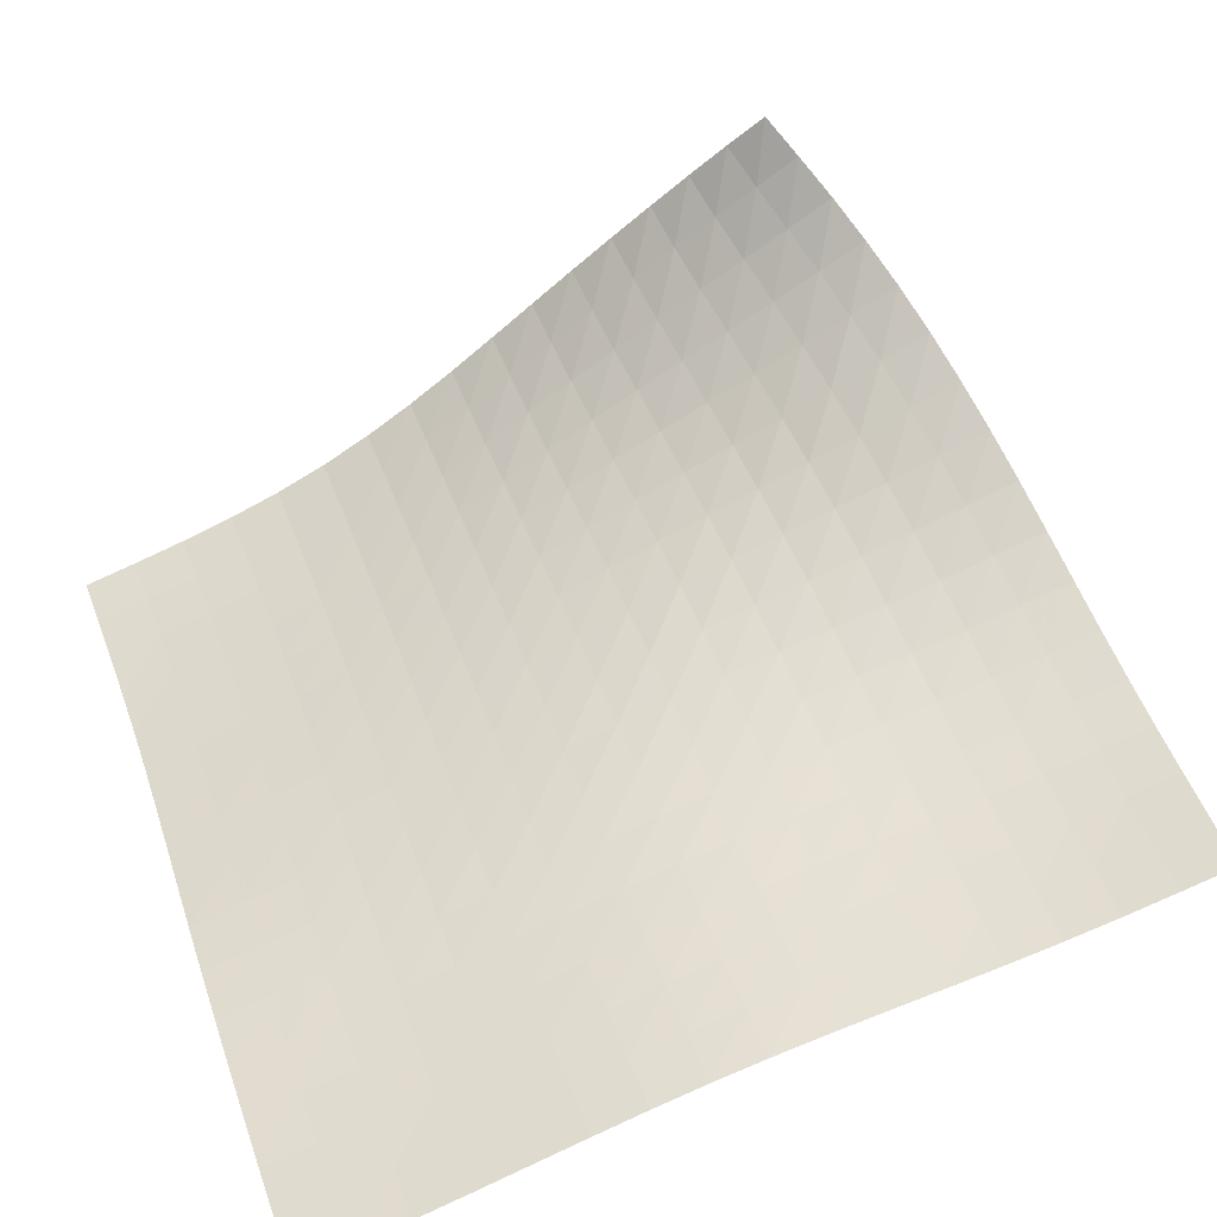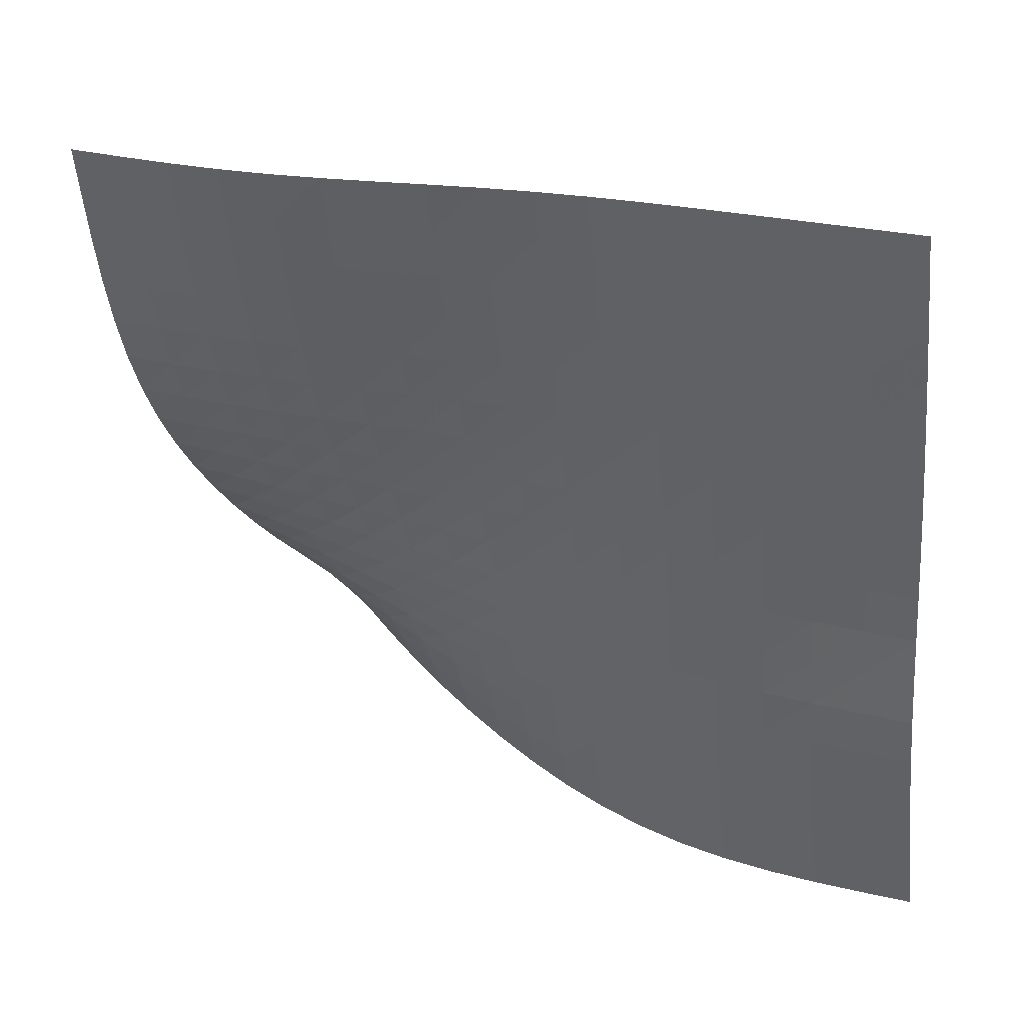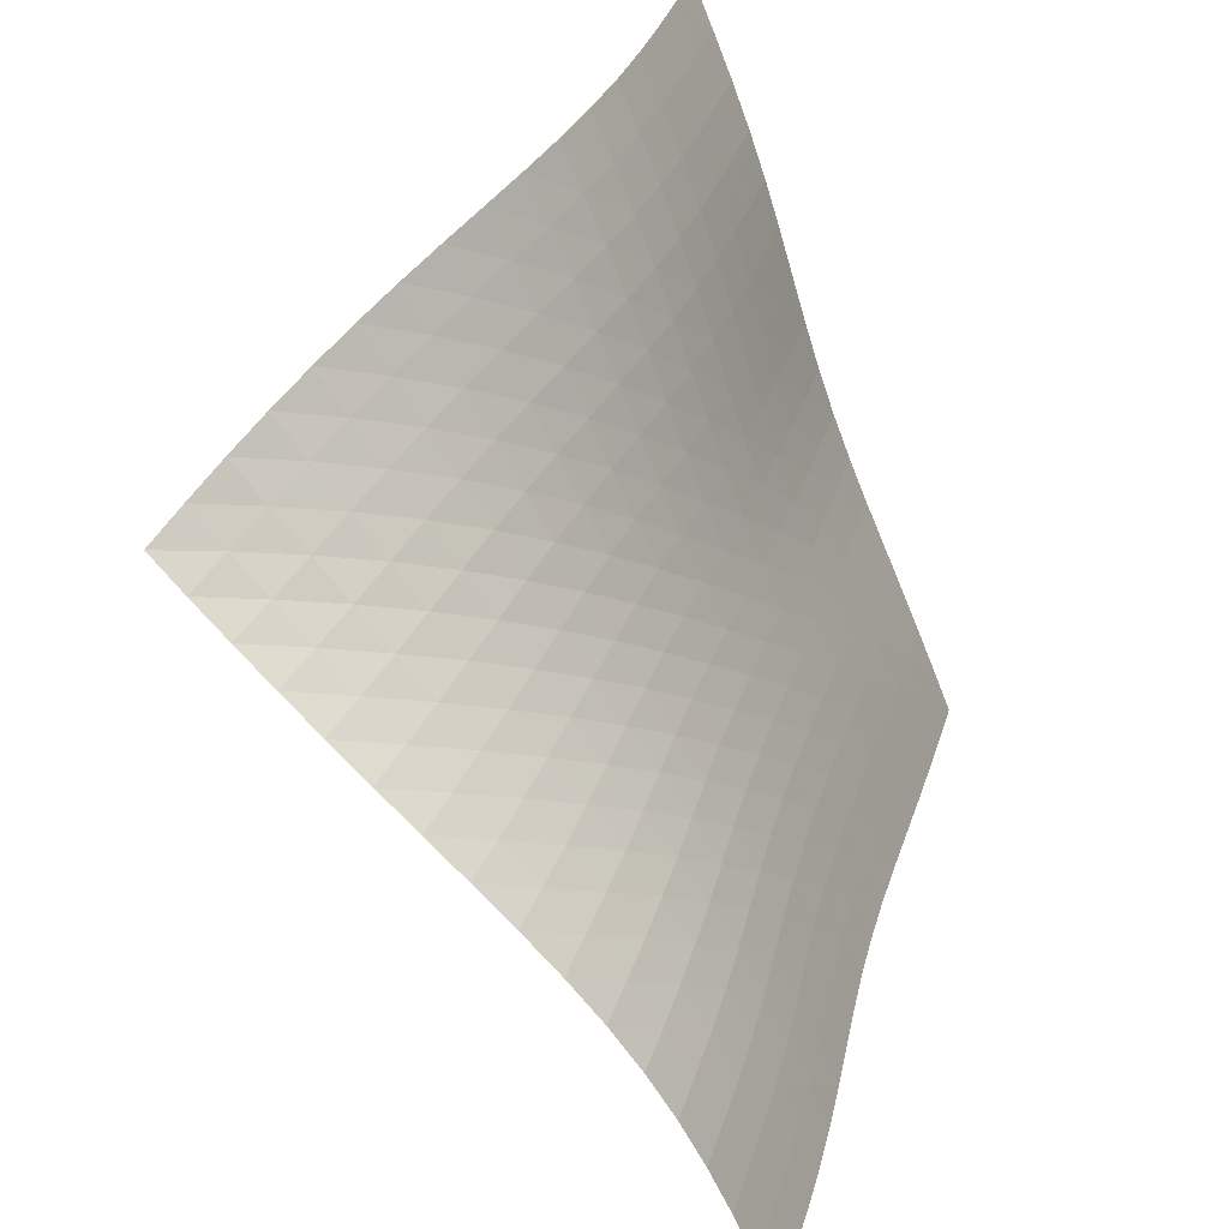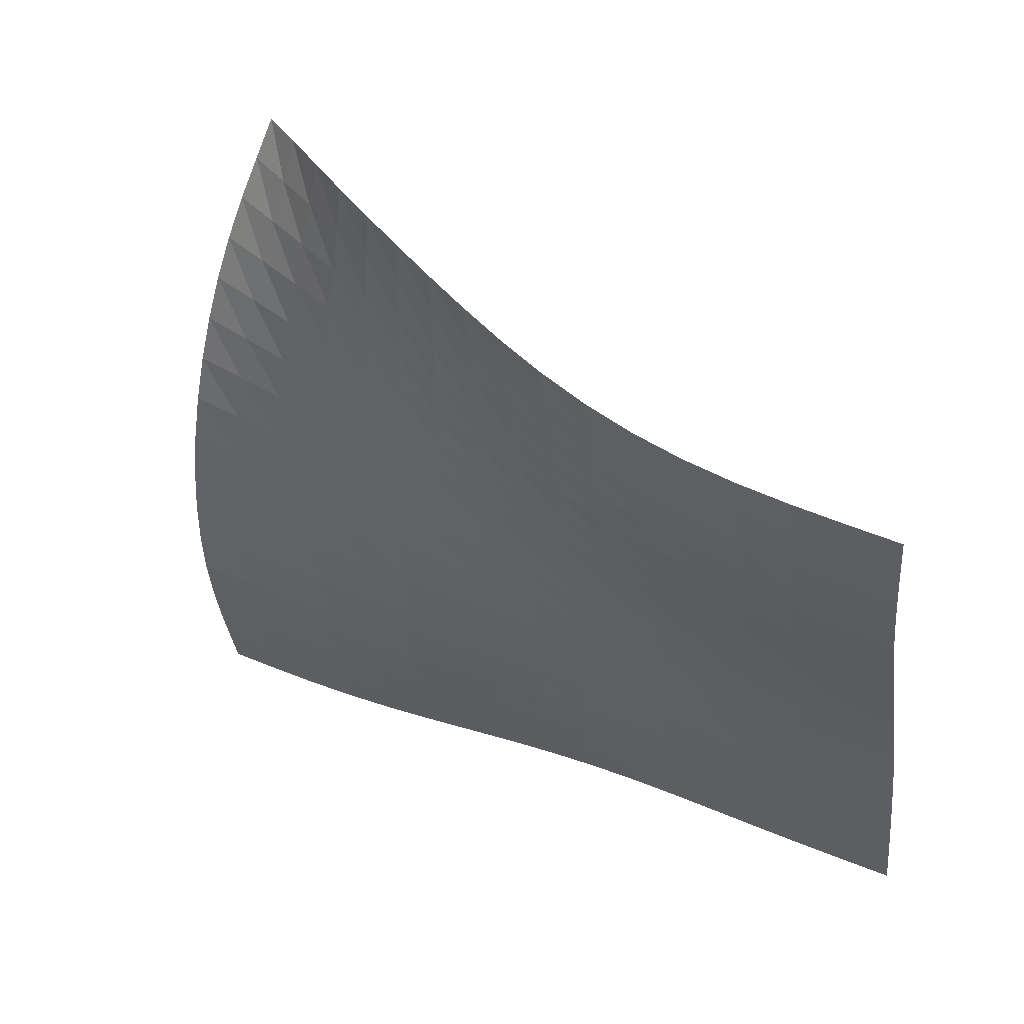
<metadata>
{"format":"obj","ext":"obj","renderer":"f3d","projection":"perspective","resolution":1024,"background":"white","views":[{"elev":24.3,"azim":163.8,"up":"+Y"},{"elev":-71.1,"azim":91.4,"up":"+Y"},{"elev":32.5,"azim":-94.4,"up":"+Z"},{"elev":-8.8,"azim":9.9,"up":"+Y"}]}
</metadata>
<code>
v -6.502 0.0009415 6.502
v 3.245 -7.455 9.697
v -9.697 -7.455 -3.245
v 2.573 -11.71 -2.573
v -9.649 -7.16 -2.487
v -9.598 -6.855 -1.731
v -9.537 -6.527 -0.9837
v -9.461 -6.163 -0.2517
v -9.362 -5.754 0.4566
v -9.238 -5.296 1.135
v -9.085 -4.796 1.781
v -8.902 -4.263 2.396
v -8.69 -3.711 2.984
v -8.45 -3.152 3.549
v -8.181 -2.595 4.094
v -7.886 -2.047 4.618
v -7.565 -1.511 5.12
v -7.22 -0.9892 5.595
v -6.859 -0.4842 6.05
v -6.05 -0.4842 6.859
v -5.595 -0.9892 7.22
v -5.12 -1.511 7.565
v -4.618 -2.047 7.886
v -4.094 -2.595 8.181
v -3.549 -3.152 8.45
v -2.984 -3.711 8.69
v -2.396 -4.263 8.902
v -1.781 -4.796 9.085
v -1.135 -5.296 9.238
v -0.4566 -5.754 9.362
v 0.2517 -6.163 9.461
v 0.9837 -6.527 9.537
v 1.731 -6.855 9.598
v 2.487 -7.16 9.649
v 3.177 -7.749 8.944
v 3.113 -8.032 8.187
v 3.058 -8.298 7.425
v 3.014 -8.542 6.656
v 2.981 -8.768 5.882
v 2.957 -8.984 5.103
v 2.937 -9.201 4.323
v 2.917 -9.43 3.545
v 2.892 -9.679 2.772
v 2.859 -9.95 2.003
v 2.82 -10.24 1.239
v 2.775 -10.54 0.4779
v 2.727 -10.84 -0.2836
v 2.677 -11.14 -1.046
v 2.626 -11.43 -1.81
v 1.81 -11.43 -2.626
v 1.046 -11.14 -2.677
v 0.2836 -10.84 -2.727
v -0.4779 -10.54 -2.775
v -1.239 -10.24 -2.82
v -2.003 -9.95 -2.859
v -2.772 -9.679 -2.892
v -3.545 -9.43 -2.917
v -4.323 -9.201 -2.937
v -5.103 -8.984 -2.957
v -5.882 -8.768 -2.981
v -6.656 -8.542 -3.014
v -7.425 -8.298 -3.058
v -8.187 -8.032 -3.113
v -8.944 -7.749 -3.177
v -6.335 -0.9775 6.335
v -6.643 -1.473 5.826
v -6.946 -1.974 5.306
v -7.234 -2.484 4.77
v -7.501 -3.003 4.218
v -7.746 -3.531 3.651
v -7.969 -4.063 3.07
v -8.168 -4.593 2.471
v -8.342 -5.109 1.85
v -8.489 -5.598 1.201
v -8.61 -6.049 0.5222
v -8.707 -6.456 -0.1854
v -8.783 -6.82 -0.9166
v -8.844 -7.148 -1.664
v -8.896 -7.453 -2.419
v -5.826 -1.473 6.643
v -6.082 -1.956 6.082
v -6.341 -2.438 5.517
v -6.592 -2.922 4.943
v -6.828 -3.413 4.358
v -7.048 -3.912 3.765
v -7.251 -4.417 3.163
v -7.435 -4.923 2.549
v -7.597 -5.419 1.918
v -7.737 -5.893 1.263
v -7.854 -6.335 0.5825
v -7.948 -6.738 -0.1251
v -8.024 -7.1 -0.8554
v -8.085 -7.429 -1.602
v -8.138 -7.735 -2.356
v -5.306 -1.974 6.946
v -5.517 -2.438 6.341
v -5.735 -2.897 5.735
v -5.95 -3.356 5.124
v -6.155 -3.817 4.506
v -6.349 -4.286 3.885
v -6.531 -4.762 3.259
v -6.698 -5.242 2.626
v -6.848 -5.717 1.982
v -6.979 -6.175 1.319
v -7.09 -6.606 0.6344
v -7.182 -7.002 -0.07428
v -7.257 -7.362 -0.804
v -7.32 -7.69 -1.549
v -7.374 -7.999 -2.302
v -4.77 -2.484 7.234
v -4.943 -2.922 6.592
v -5.124 -3.356 5.95
v -5.304 -3.785 5.304
v -5.479 -4.216 4.655
v -5.646 -4.653 4.004
v -5.806 -5.099 3.353
v -5.956 -5.552 2.7
v -6.093 -6.003 2.04
v -6.215 -6.443 1.368
v -6.32 -6.861 0.6772
v -6.409 -7.249 -0.03389
v -6.483 -7.604 -0.7637
v -6.546 -7.932 -1.508
v -6.603 -8.241 -2.259
v -4.218 -3.003 7.501
v -4.358 -3.413 6.828
v -4.506 -3.817 6.155
v -4.655 -4.216 5.479
v -4.8 -4.615 4.8
v -4.942 -5.019 4.122
v -5.08 -5.433 3.447
v -5.211 -5.856 2.772
v -5.335 -6.282 2.096
v -5.447 -6.702 1.411
v -5.546 -7.105 0.7127
v -5.631 -7.483 -0.002197
v -5.704 -7.832 -0.7333
v -5.767 -8.157 -1.477
v -5.825 -8.466 -2.228
v -3.651 -3.531 7.746
v -3.765 -3.912 7.048
v -3.885 -4.286 6.349
v -4.004 -4.653 5.646
v -4.122 -5.019 4.942
v -4.239 -5.39 4.239
v -4.355 -5.771 3.54
v -4.468 -6.164 2.844
v -4.577 -6.564 2.15
v -4.679 -6.962 1.452
v -4.771 -7.348 0.745
v -4.851 -7.714 0.02482
v -4.922 -8.056 -0.7089
v -4.985 -8.376 -1.453
v -5.045 -8.682 -2.204
v -3.07 -4.063 7.969
v -3.163 -4.417 7.251
v -3.259 -4.762 6.531
v -3.353 -5.099 5.806
v -3.447 -5.433 5.08
v -3.54 -5.771 4.355
v -3.634 -6.121 3.634
v -3.73 -6.483 2.919
v -3.824 -6.856 2.208
v -3.914 -7.232 1.496
v -3.998 -7.6 0.7788
v -4.074 -7.953 0.05205
v -4.142 -8.286 -0.6855
v -4.204 -8.6 -1.432
v -4.264 -8.902 -2.184
v -2.471 -4.593 8.168
v -2.549 -4.923 7.435
v -2.626 -5.242 6.698
v -2.7 -5.552 5.956
v -2.772 -5.856 5.211
v -2.844 -6.164 4.468
v -2.919 -6.483 3.73
v -2.997 -6.817 2.997
v -3.077 -7.164 2.27
v -3.156 -7.518 1.545
v -3.231 -7.869 0.8175
v -3.301 -8.209 0.08356
v -3.366 -8.531 -0.6587
v -3.426 -8.838 -1.408
v -3.485 -9.135 -2.162
v -1.85 -5.109 8.342
v -1.918 -5.419 7.597
v -1.982 -5.717 6.848
v -2.04 -6.003 6.093
v -2.096 -6.282 5.335
v -2.15 -6.564 4.577
v -2.208 -6.856 3.824
v -2.27 -7.164 3.077
v -2.336 -7.488 2.336
v -2.404 -7.822 1.599
v -2.471 -8.157 0.8624
v -2.536 -8.484 0.1215
v -2.596 -8.798 -0.6256
v -2.654 -9.098 -1.379
v -2.712 -9.389 -2.135
v -1.201 -5.598 8.489
v -1.263 -5.893 7.737
v -1.319 -6.175 6.979
v -1.368 -6.443 6.215
v -1.411 -6.702 5.447
v -1.452 -6.962 4.679
v -1.496 -7.232 3.914
v -1.545 -7.518 3.156
v -1.599 -7.822 2.404
v -1.658 -8.138 1.658
v -1.717 -8.46 0.9126
v -1.776 -8.777 0.1657
v -1.833 -9.084 -0.5858
v -1.888 -9.379 -1.342
v -1.945 -9.665 -2.101
v -0.5222 -6.049 8.61
v -0.5825 -6.335 7.854
v -0.6344 -6.606 7.09
v -0.6772 -6.861 6.32
v -0.7127 -7.105 5.546
v -0.745 -7.348 4.771
v -0.7788 -7.6 3.998
v -0.8175 -7.869 3.231
v -0.8624 -8.157 2.471
v -0.9126 -8.46 1.717
v -0.9661 -8.771 0.9661
v -1.02 -9.081 0.2143
v -1.074 -9.383 -0.5405
v -1.127 -9.674 -1.299
v -1.182 -9.958 -2.06
v 0.1854 -6.456 8.707
v 0.1251 -6.738 7.948
v 0.07428 -7.002 7.182
v 0.03389 -7.249 6.409
v 0.002197 -7.483 5.631
v -0.02482 -7.714 4.851
v -0.05205 -7.953 4.074
v -0.08356 -8.209 3.301
v -0.1215 -8.484 2.536
v -0.1657 -8.777 1.776
v -0.2143 -9.081 1.02
v -0.2652 -9.386 0.2652
v -0.3167 -9.685 -0.492
v -0.3685 -9.976 -1.252
v -0.4218 -10.26 -2.014
v 0.9166 -6.82 8.783
v 0.8554 -7.1 8.024
v 0.804 -7.362 7.257
v 0.7637 -7.604 6.483
v 0.7333 -7.832 5.704
v 0.7089 -8.056 4.922
v 0.6855 -8.286 4.142
v 0.6587 -8.531 3.366
v 0.6256 -8.798 2.596
v 0.5858 -9.084 1.833
v 0.5405 -9.383 1.074
v 0.492 -9.685 0.3167
v 0.4419 -9.985 -0.4419
v 0.391 -10.28 -1.203
v 0.3385 -10.56 -1.965
v 1.664 -7.148 8.844
v 1.602 -7.429 8.085
v 1.549 -7.69 7.32
v 1.508 -7.932 6.546
v 1.477 -8.157 5.767
v 1.453 -8.376 4.985
v 1.432 -8.6 4.204
v 1.408 -8.838 3.426
v 1.379 -9.098 2.654
v 1.342 -9.379 1.888
v 1.299 -9.674 1.127
v 1.252 -9.976 0.3685
v 1.203 -10.28 -0.391
v 1.152 -10.57 -1.152
v 1.1 -10.86 -1.915
v 2.419 -7.453 8.896
v 2.356 -7.735 8.138
v 2.302 -7.999 7.374
v 2.259 -8.241 6.603
v 2.228 -8.466 5.825
v 2.204 -8.682 5.045
v 2.184 -8.902 4.264
v 2.162 -9.135 3.485
v 2.135 -9.389 2.712
v 2.101 -9.665 1.945
v 2.06 -9.958 1.182
v 2.014 -10.26 0.4218
v 1.965 -10.56 -0.3385
v 1.915 -10.86 -1.1
v 1.863 -11.14 -1.863
f 289 49 4
f 289 4 50
f 5 79 64
f 5 64 3
f 79 94 63
f 79 63 64
f 94 109 62
f 94 62 63
f 109 124 61
f 109 61 62
f 124 139 60
f 124 60 61
f 139 154 59
f 139 59 60
f 154 169 58
f 154 58 59
f 169 184 57
f 169 57 58
f 184 199 56
f 184 56 57
f 199 214 55
f 199 55 56
f 214 229 54
f 214 54 55
f 229 244 53
f 229 53 54
f 244 259 52
f 244 52 53
f 259 274 51
f 259 51 52
f 274 289 50
f 274 50 51
f 1 20 65
f 1 65 19
f 19 65 66
f 19 66 18
f 18 66 67
f 18 67 17
f 17 67 68
f 17 68 16
f 16 68 69
f 16 69 15
f 15 69 70
f 15 70 14
f 14 70 71
f 14 71 13
f 13 71 72
f 13 72 12
f 12 72 73
f 12 73 11
f 11 73 74
f 11 74 10
f 10 74 75
f 10 75 9
f 9 75 76
f 9 76 8
f 8 76 77
f 8 77 7
f 7 77 78
f 7 78 6
f 6 78 79
f 6 79 5
f 20 21 80
f 20 80 65
f 65 80 81
f 65 81 66
f 66 81 82
f 66 82 67
f 67 82 83
f 67 83 68
f 68 83 84
f 68 84 69
f 69 84 85
f 69 85 70
f 70 85 86
f 70 86 71
f 71 86 87
f 71 87 72
f 72 87 88
f 72 88 73
f 73 88 89
f 73 89 74
f 74 89 90
f 74 90 75
f 75 90 91
f 75 91 76
f 76 91 92
f 76 92 77
f 77 92 93
f 77 93 78
f 78 93 94
f 78 94 79
f 21 22 95
f 21 95 80
f 80 95 96
f 80 96 81
f 81 96 97
f 81 97 82
f 82 97 98
f 82 98 83
f 83 98 99
f 83 99 84
f 84 99 100
f 84 100 85
f 85 100 101
f 85 101 86
f 86 101 102
f 86 102 87
f 87 102 103
f 87 103 88
f 88 103 104
f 88 104 89
f 89 104 105
f 89 105 90
f 90 105 106
f 90 106 91
f 91 106 107
f 91 107 92
f 92 107 108
f 92 108 93
f 93 108 109
f 93 109 94
f 22 23 110
f 22 110 95
f 95 110 111
f 95 111 96
f 96 111 112
f 96 112 97
f 97 112 113
f 97 113 98
f 98 113 114
f 98 114 99
f 99 114 115
f 99 115 100
f 100 115 116
f 100 116 101
f 101 116 117
f 101 117 102
f 102 117 118
f 102 118 103
f 103 118 119
f 103 119 104
f 104 119 120
f 104 120 105
f 105 120 121
f 105 121 106
f 106 121 122
f 106 122 107
f 107 122 123
f 107 123 108
f 108 123 124
f 108 124 109
f 23 24 125
f 23 125 110
f 110 125 126
f 110 126 111
f 111 126 127
f 111 127 112
f 112 127 128
f 112 128 113
f 113 128 129
f 113 129 114
f 114 129 130
f 114 130 115
f 115 130 131
f 115 131 116
f 116 131 132
f 116 132 117
f 117 132 133
f 117 133 118
f 118 133 134
f 118 134 119
f 119 134 135
f 119 135 120
f 120 135 136
f 120 136 121
f 121 136 137
f 121 137 122
f 122 137 138
f 122 138 123
f 123 138 139
f 123 139 124
f 24 25 140
f 24 140 125
f 125 140 141
f 125 141 126
f 126 141 142
f 126 142 127
f 127 142 143
f 127 143 128
f 128 143 144
f 128 144 129
f 129 144 145
f 129 145 130
f 130 145 146
f 130 146 131
f 131 146 147
f 131 147 132
f 132 147 148
f 132 148 133
f 133 148 149
f 133 149 134
f 134 149 150
f 134 150 135
f 135 150 151
f 135 151 136
f 136 151 152
f 136 152 137
f 137 152 153
f 137 153 138
f 138 153 154
f 138 154 139
f 25 26 155
f 25 155 140
f 140 155 156
f 140 156 141
f 141 156 157
f 141 157 142
f 142 157 158
f 142 158 143
f 143 158 159
f 143 159 144
f 144 159 160
f 144 160 145
f 145 160 161
f 145 161 146
f 146 161 162
f 146 162 147
f 147 162 163
f 147 163 148
f 148 163 164
f 148 164 149
f 149 164 165
f 149 165 150
f 150 165 166
f 150 166 151
f 151 166 167
f 151 167 152
f 152 167 168
f 152 168 153
f 153 168 169
f 153 169 154
f 26 27 170
f 26 170 155
f 155 170 171
f 155 171 156
f 156 171 172
f 156 172 157
f 157 172 173
f 157 173 158
f 158 173 174
f 158 174 159
f 159 174 175
f 159 175 160
f 160 175 176
f 160 176 161
f 161 176 177
f 161 177 162
f 162 177 178
f 162 178 163
f 163 178 179
f 163 179 164
f 164 179 180
f 164 180 165
f 165 180 181
f 165 181 166
f 166 181 182
f 166 182 167
f 167 182 183
f 167 183 168
f 168 183 184
f 168 184 169
f 27 28 185
f 27 185 170
f 170 185 186
f 170 186 171
f 171 186 187
f 171 187 172
f 172 187 188
f 172 188 173
f 173 188 189
f 173 189 174
f 174 189 190
f 174 190 175
f 175 190 191
f 175 191 176
f 176 191 192
f 176 192 177
f 177 192 193
f 177 193 178
f 178 193 194
f 178 194 179
f 179 194 195
f 179 195 180
f 180 195 196
f 180 196 181
f 181 196 197
f 181 197 182
f 182 197 198
f 182 198 183
f 183 198 199
f 183 199 184
f 28 29 200
f 28 200 185
f 185 200 201
f 185 201 186
f 186 201 202
f 186 202 187
f 187 202 203
f 187 203 188
f 188 203 204
f 188 204 189
f 189 204 205
f 189 205 190
f 190 205 206
f 190 206 191
f 191 206 207
f 191 207 192
f 192 207 208
f 192 208 193
f 193 208 209
f 193 209 194
f 194 209 210
f 194 210 195
f 195 210 211
f 195 211 196
f 196 211 212
f 196 212 197
f 197 212 213
f 197 213 198
f 198 213 214
f 198 214 199
f 29 30 215
f 29 215 200
f 200 215 216
f 200 216 201
f 201 216 217
f 201 217 202
f 202 217 218
f 202 218 203
f 203 218 219
f 203 219 204
f 204 219 220
f 204 220 205
f 205 220 221
f 205 221 206
f 206 221 222
f 206 222 207
f 207 222 223
f 207 223 208
f 208 223 224
f 208 224 209
f 209 224 225
f 209 225 210
f 210 225 226
f 210 226 211
f 211 226 227
f 211 227 212
f 212 227 228
f 212 228 213
f 213 228 229
f 213 229 214
f 30 31 230
f 30 230 215
f 215 230 231
f 215 231 216
f 216 231 232
f 216 232 217
f 217 232 233
f 217 233 218
f 218 233 234
f 218 234 219
f 219 234 235
f 219 235 220
f 220 235 236
f 220 236 221
f 221 236 237
f 221 237 222
f 222 237 238
f 222 238 223
f 223 238 239
f 223 239 224
f 224 239 240
f 224 240 225
f 225 240 241
f 225 241 226
f 226 241 242
f 226 242 227
f 227 242 243
f 227 243 228
f 228 243 244
f 228 244 229
f 31 32 245
f 31 245 230
f 230 245 246
f 230 246 231
f 231 246 247
f 231 247 232
f 232 247 248
f 232 248 233
f 233 248 249
f 233 249 234
f 234 249 250
f 234 250 235
f 235 250 251
f 235 251 236
f 236 251 252
f 236 252 237
f 237 252 253
f 237 253 238
f 238 253 254
f 238 254 239
f 239 254 255
f 239 255 240
f 240 255 256
f 240 256 241
f 241 256 257
f 241 257 242
f 242 257 258
f 242 258 243
f 243 258 259
f 243 259 244
f 32 33 260
f 32 260 245
f 245 260 261
f 245 261 246
f 246 261 262
f 246 262 247
f 247 262 263
f 247 263 248
f 248 263 264
f 248 264 249
f 249 264 265
f 249 265 250
f 250 265 266
f 250 266 251
f 251 266 267
f 251 267 252
f 252 267 268
f 252 268 253
f 253 268 269
f 253 269 254
f 254 269 270
f 254 270 255
f 255 270 271
f 255 271 256
f 256 271 272
f 256 272 257
f 257 272 273
f 257 273 258
f 258 273 274
f 258 274 259
f 33 34 275
f 33 275 260
f 260 275 276
f 260 276 261
f 261 276 277
f 261 277 262
f 262 277 278
f 262 278 263
f 263 278 279
f 263 279 264
f 264 279 280
f 264 280 265
f 265 280 281
f 265 281 266
f 266 281 282
f 266 282 267
f 267 282 283
f 267 283 268
f 268 283 284
f 268 284 269
f 269 284 285
f 269 285 270
f 270 285 286
f 270 286 271
f 271 286 287
f 271 287 272
f 272 287 288
f 272 288 273
f 273 288 289
f 273 289 274
f 34 2 35
f 34 35 275
f 275 35 36
f 275 36 276
f 276 36 37
f 276 37 277
f 277 37 38
f 277 38 278
f 278 38 39
f 278 39 279
f 279 39 40
f 279 40 280
f 280 40 41
f 280 41 281
f 281 41 42
f 281 42 282
f 282 42 43
f 282 43 283
f 283 43 44
f 283 44 284
f 284 44 45
f 284 45 285
f 285 45 46
f 285 46 286
f 286 46 47
f 286 47 287
f 287 47 48
f 287 48 288
f 288 48 49
f 288 49 289

</code>
